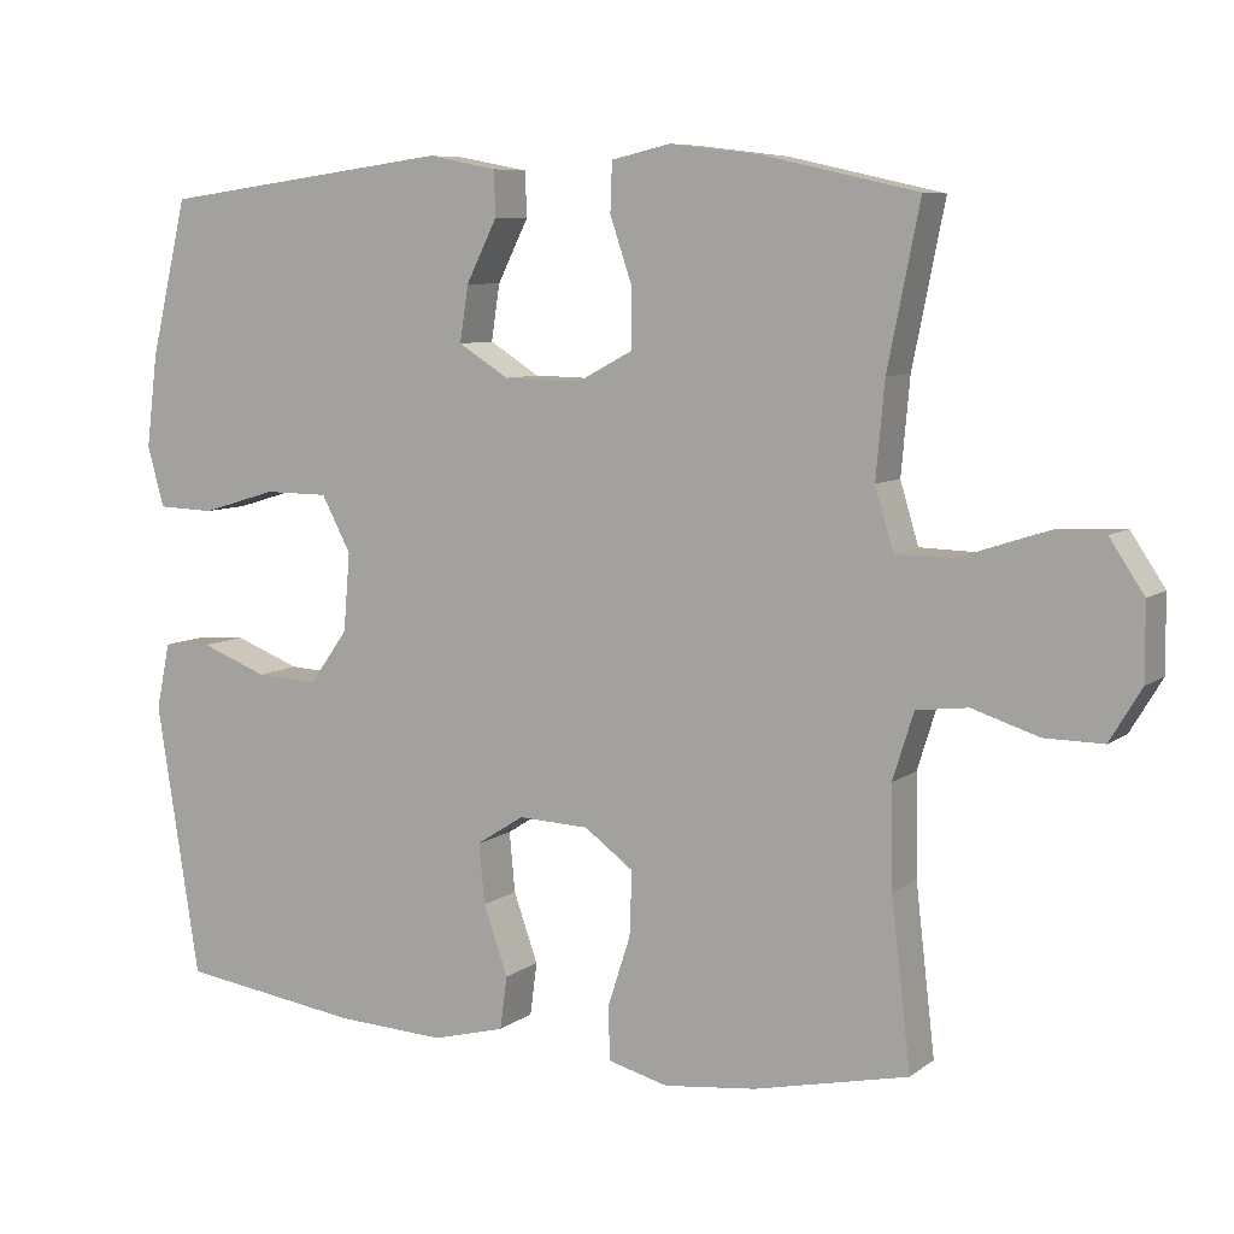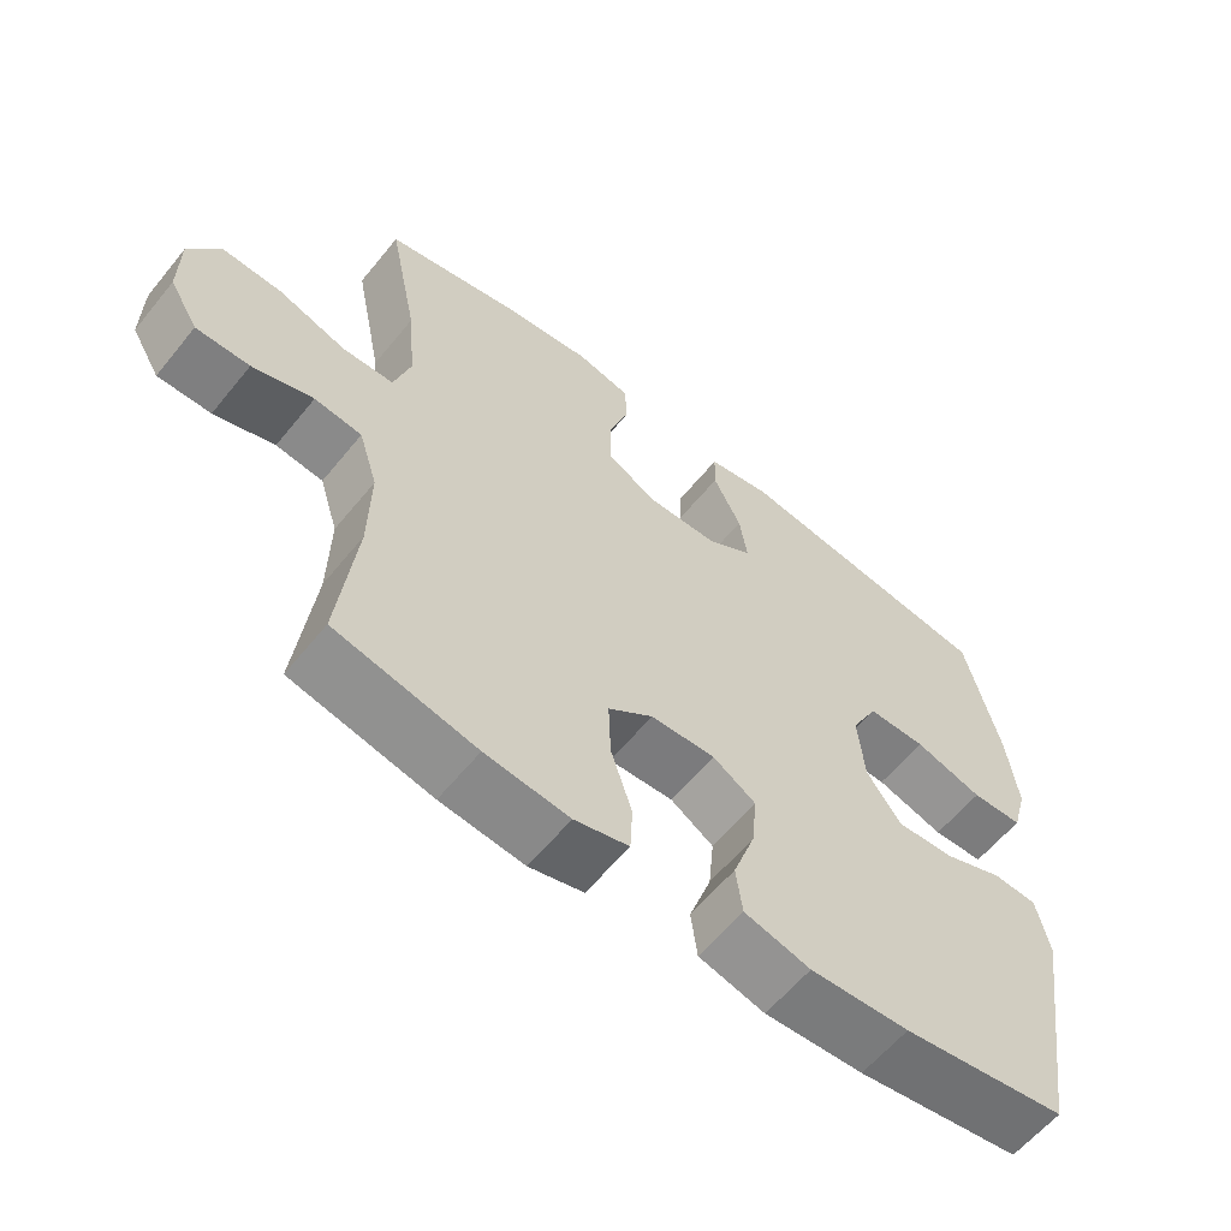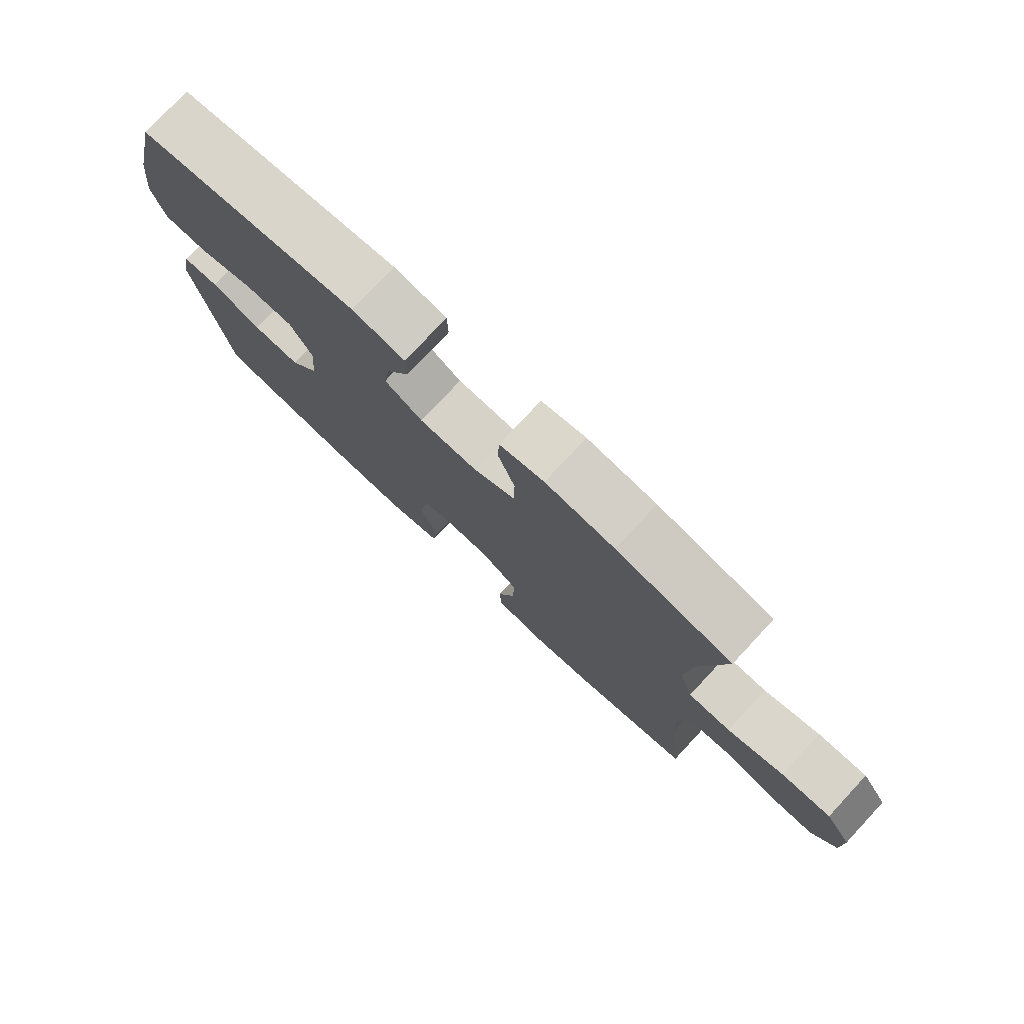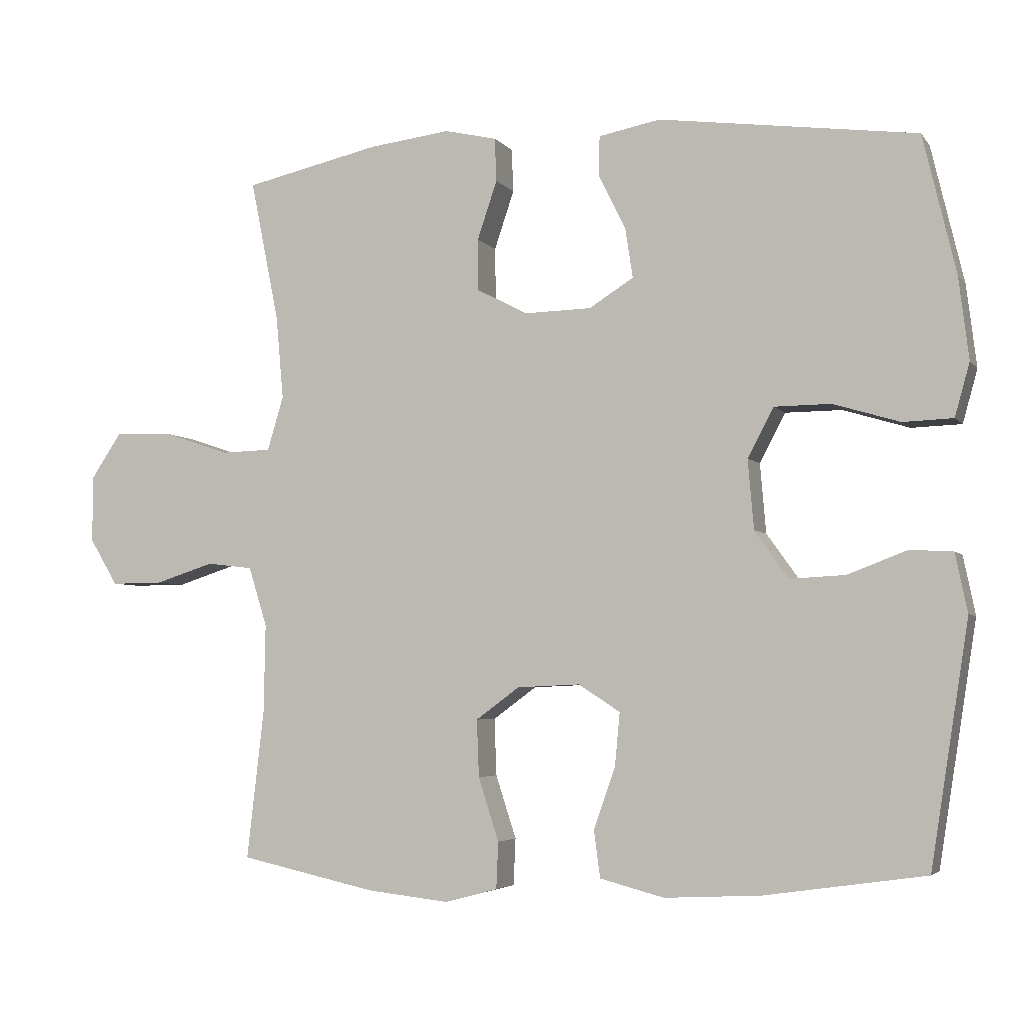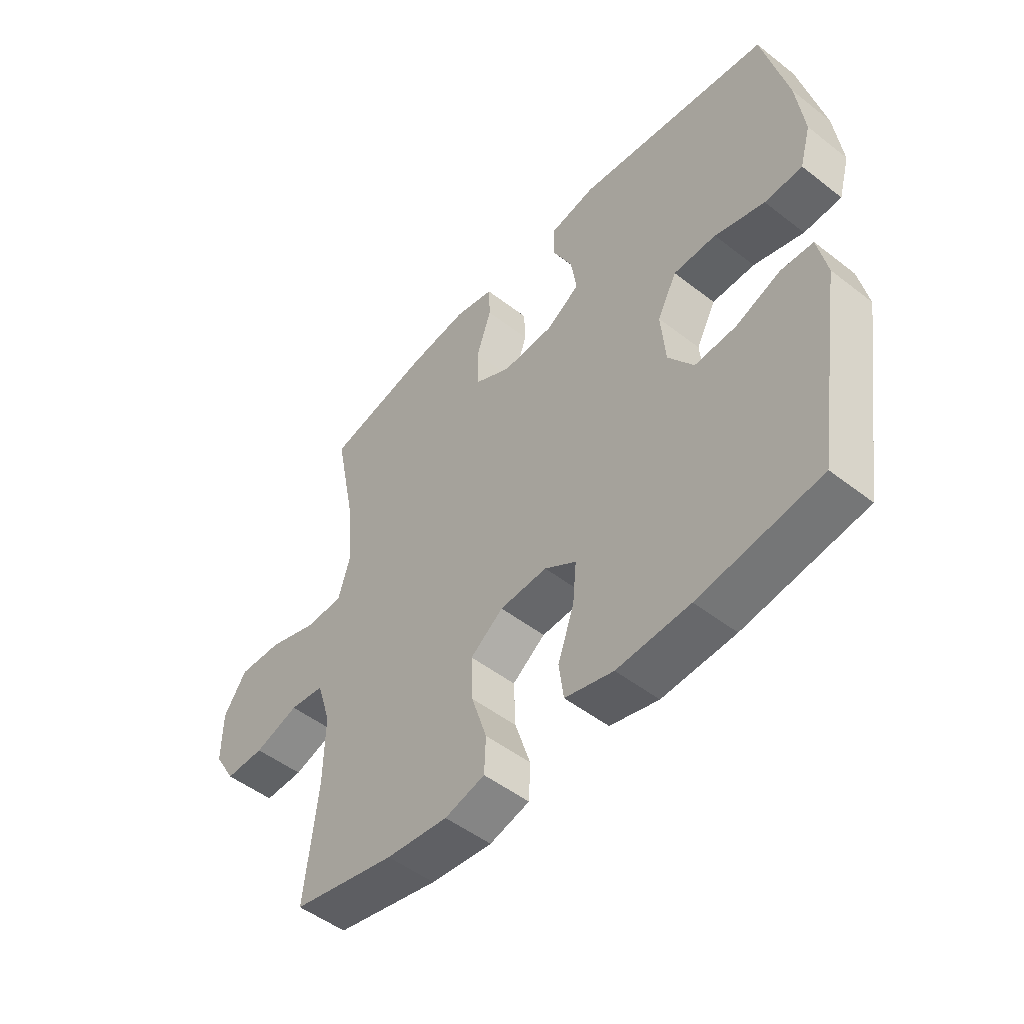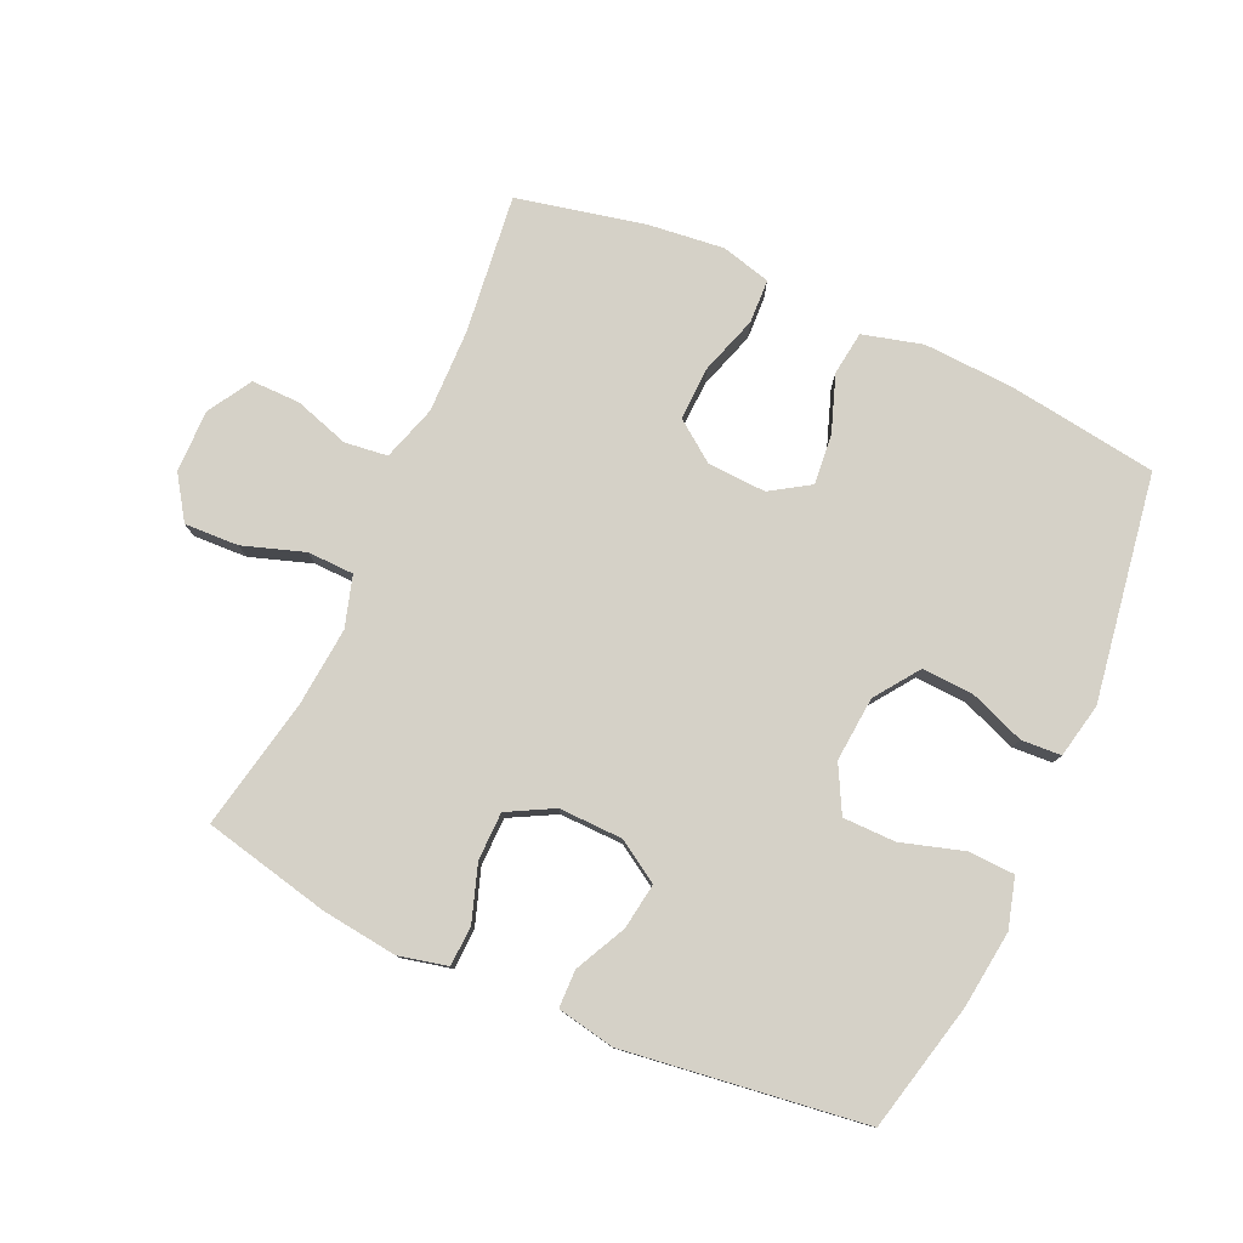
<metadata>
{"format":"obj","ext":"obj","renderer":"f3d","projection":"perspective","resolution":1024,"background":"white","views":[{"elev":7.6,"azim":-152.1,"up":"+Z"},{"elev":-60.0,"azim":-38.9,"up":"+Z"},{"elev":77.4,"azim":-137.0,"up":"+Z"},{"elev":-4.3,"azim":19.1,"up":"+Z"},{"elev":-50.1,"azim":49.5,"up":"+Z"},{"elev":79.0,"azim":24.2,"up":"+Y"}]}
</metadata>
<code>
o path1084
v 0.1595 0.0375 0.5488
v 0.07111 0.0375 0.5318
v 0.06985 0.0375 0.4741
v 0.1087 0.0375 0.3958
v 0.1196 0.0375 0.3248
v 0.05587 0.0375 0.2848
v -0.04212 0.0375 0.2824
v -0.1125 0.0375 0.3199
v -0.1135 0.0375 0.394
v -0.08516 0.0375 0.4783
v -0.0875 0.0375 0.5405
v -0.1624 0.0375 0.5578
v -0.2785 0.0375 0.5434
v -0.4733 0.0375 0.4998
v -0.4326 0.0375 0.2975
v -0.4216 0.0375 0.1769
v -0.4449 0.0375 0.09923
v -0.516 0.0375 0.0973
v -0.6104 0.0375 0.1287
v -0.6936 0.0375 0.1321
v -0.7374 0.0375 0.06649
v -0.738 0.0375 -0.02932
v -0.6977 0.0375 -0.09635
v -0.6233 0.0375 -0.09569
v -0.5389 0.0375 -0.0686
v -0.473 0.0375 -0.07641
v -0.4465 0.0375 -0.1613
v -0.4488 0.0375 -0.2893
v -0.4733 0.0375 -0.5021
v -0.2775 0.0375 -0.5448
v -0.1605 0.0375 -0.5577
v -0.08473 0.0375 -0.5377
v -0.08174 0.0375 -0.4709
v -0.1111 0.0375 -0.3804
v -0.1141 0.0375 -0.2986
v -0.05174 0.0375 -0.2527
v 0.03809 0.0375 -0.2487
v 0.09804 0.0375 -0.2871
v 0.09087 0.0375 -0.3633
v 0.05996 0.0375 -0.4509
v 0.06882 0.0375 -0.5183
v 0.1608 0.0375 -0.5424
v 0.299 0.0375 -0.5353
v 0.5284 0.0375 -0.5021
v 0.5828 0.0375 -0.1555
v 0.5654 0.0375 -0.07138
v 0.5041 0.0375 -0.06786
v 0.4195 0.0375 -0.1004
v 0.3404 0.0375 -0.1046
v 0.2919 0.0375 -0.03683
v 0.2835 0.0375 0.0628
v 0.3206 0.0375 0.1333
v 0.4018 0.0375 0.1341
v 0.4968 0.0375 0.1054
v 0.5684 0.0375 0.1081
v 0.5897 0.0375 0.1843
v 0.5752 0.0375 0.3022
v 0.5284 0.0375 0.4998
v 0.1595 -0.0375 0.5488
v 0.07111 -0.0375 0.5318
v 0.06985 -0.0375 0.4741
v 0.1087 -0.0375 0.3958
v 0.1196 -0.0375 0.3248
v 0.05587 -0.0375 0.2848
v -0.04212 -0.0375 0.2824
v -0.1125 -0.0375 0.3199
v -0.1135 -0.0375 0.394
v -0.08516 -0.0375 0.4783
v -0.0875 -0.0375 0.5405
v -0.1624 -0.0375 0.5578
v -0.2785 -0.0375 0.5434
v -0.4733 -0.0375 0.4998
v -0.4326 -0.0375 0.2975
v -0.4216 -0.0375 0.1769
v -0.4449 -0.0375 0.09923
v -0.516 -0.0375 0.0973
v -0.6104 -0.0375 0.1287
v -0.6936 -0.0375 0.1321
v -0.7374 -0.0375 0.06649
v -0.738 -0.0375 -0.02932
v -0.6977 -0.0375 -0.09635
v -0.6233 -0.0375 -0.09569
v -0.5389 -0.0375 -0.0686
v -0.473 -0.0375 -0.07641
v -0.4465 -0.0375 -0.1613
v -0.4488 -0.0375 -0.2893
v -0.4733 -0.0375 -0.5021
v -0.2775 -0.0375 -0.5448
v -0.1605 -0.0375 -0.5577
v -0.08473 -0.0375 -0.5377
v -0.08174 -0.0375 -0.4709
v -0.1111 -0.0375 -0.3804
v -0.1141 -0.0375 -0.2986
v -0.05174 -0.0375 -0.2527
v 0.03809 -0.0375 -0.2487
v 0.09804 -0.0375 -0.2871
v 0.09087 -0.0375 -0.3633
v 0.05996 -0.0375 -0.4509
v 0.06882 -0.0375 -0.5183
v 0.1608 -0.0375 -0.5424
v 0.299 -0.0375 -0.5353
v 0.5284 -0.0375 -0.5021
v 0.5828 -0.0375 -0.1555
v 0.5654 -0.0375 -0.07138
v 0.5041 -0.0375 -0.06786
v 0.4195 -0.0375 -0.1004
v 0.3404 -0.0375 -0.1046
v 0.2919 -0.0375 -0.03683
v 0.2835 -0.0375 0.0628
v 0.3206 -0.0375 0.1333
v 0.4018 -0.0375 0.1341
v 0.4968 -0.0375 0.1054
v 0.5684 -0.0375 0.1081
v 0.5897 -0.0375 0.1843
v 0.5752 -0.0375 0.3022
v 0.5284 -0.0375 0.4998
v -0.7374 0.0375 0.06649
v -0.738 0.0375 -0.02932
v -0.6977 0.0375 -0.09635
v -0.6936 0.0375 0.1321
v -0.6233 0.0375 -0.09569
v -0.6104 0.0375 0.1287
v -0.5389 0.0375 -0.0686
v -0.516 0.0375 0.0973
v -0.473 0.0375 -0.07641
v -0.473 0.0375 -0.07641
v -0.4449 0.0375 0.09923
v -0.4449 0.0375 0.09923
v -0.4465 0.0375 -0.1613
v -0.4488 0.0375 -0.2893
v -0.4733 0.0375 -0.5021
v -0.4733 0.0375 -0.5021
v -0.4733 0.0375 0.4998
v -0.4733 0.0375 0.4998
v -0.4326 0.0375 0.2975
v -0.4216 0.0375 0.1769
v -0.2785 0.0375 0.5434
v -0.2775 0.0375 -0.5448
v -0.1624 0.0375 0.5578
v -0.1605 0.0375 -0.5577
v -0.0875 0.0375 0.5405
v -0.0875 0.0375 0.5405
v -0.1111 0.0375 -0.3804
v -0.1141 0.0375 -0.2986
v -0.08473 0.0375 -0.5377
v -0.08473 0.0375 -0.5377
v -0.1125 0.0375 0.3199
v -0.1125 0.0375 0.3199
v -0.1135 0.0375 0.394
v -0.05174 0.0375 -0.2527
v -0.08516 0.0375 0.4783
v -0.04212 0.0375 0.2824
v -0.08174 0.0375 -0.4709
v 0.03809 0.0375 -0.2487
v 0.05587 0.0375 0.2848
v 0.09804 0.0375 -0.2871
v 0.09804 0.0375 -0.2871
v 0.1196 0.0375 0.3248
v 0.1196 0.0375 0.3248
v 0.09087 0.0375 -0.3633
v 0.05996 0.0375 -0.4509
v 0.06882 0.0375 -0.5183
v 0.06882 0.0375 -0.5183
v 0.1608 0.0375 -0.5424
v 0.07111 0.0375 0.5318
v 0.07111 0.0375 0.5318
v 0.06985 0.0375 0.4741
v 0.1087 0.0375 0.3958
v 0.1595 0.0375 0.5488
v 0.299 0.0375 -0.5353
v 0.2835 0.0375 0.0628
v 0.3206 0.0375 0.1333
v 0.3206 0.0375 0.1333
v 0.2919 0.0375 -0.03683
v 0.3404 0.0375 -0.1046
v 0.4018 0.0375 0.1341
v 0.4195 0.0375 -0.1004
v 0.4968 0.0375 0.1054
v 0.5041 0.0375 -0.06786
v 0.5684 0.0375 0.1081
v 0.5684 0.0375 0.1081
v 0.5284 0.0375 0.4998
v 0.5284 0.0375 0.4998
v 0.5284 0.0375 -0.5021
v 0.5284 0.0375 -0.5021
v 0.5654 0.0375 -0.07138
v 0.5654 0.0375 -0.07138
v 0.5752 0.0375 0.3022
v 0.5828 0.0375 -0.1555
v 0.5897 0.0375 0.1843
v -0.7374 -0.0375 0.06649
v -0.738 -0.0375 -0.02932
v -0.6977 -0.0375 -0.09635
v -0.6936 -0.0375 0.1321
v -0.6233 -0.0375 -0.09569
v -0.6104 -0.0375 0.1287
v -0.5389 -0.0375 -0.0686
v -0.516 -0.0375 0.0973
v -0.473 -0.0375 -0.07641
v -0.473 -0.0375 -0.07641
v -0.4449 -0.0375 0.09923
v -0.4449 -0.0375 0.09923
v -0.4465 -0.0375 -0.1613
v -0.4488 -0.0375 -0.2893
v -0.4733 -0.0375 -0.5021
v -0.4733 -0.0375 -0.5021
v -0.4733 -0.0375 0.4998
v -0.4733 -0.0375 0.4998
v -0.4326 -0.0375 0.2975
v -0.4216 -0.0375 0.1769
v -0.2785 -0.0375 0.5434
v -0.2775 -0.0375 -0.5448
v -0.1624 -0.0375 0.5578
v -0.1605 -0.0375 -0.5577
v -0.0875 -0.0375 0.5405
v -0.0875 -0.0375 0.5405
v -0.1111 -0.0375 -0.3804
v -0.1141 -0.0375 -0.2986
v -0.08473 -0.0375 -0.5377
v -0.08473 -0.0375 -0.5377
v -0.1125 -0.0375 0.3199
v -0.1125 -0.0375 0.3199
v -0.1135 -0.0375 0.394
v -0.05174 -0.0375 -0.2527
v -0.08516 -0.0375 0.4783
v -0.04212 -0.0375 0.2824
v -0.08174 -0.0375 -0.4709
v 0.03809 -0.0375 -0.2487
v 0.05587 -0.0375 0.2848
v 0.09804 -0.0375 -0.2871
v 0.09804 -0.0375 -0.2871
v 0.1196 -0.0375 0.3248
v 0.1196 -0.0375 0.3248
v 0.09087 -0.0375 -0.3633
v 0.05996 -0.0375 -0.4509
v 0.06882 -0.0375 -0.5183
v 0.06882 -0.0375 -0.5183
v 0.1608 -0.0375 -0.5424
v 0.07111 -0.0375 0.5318
v 0.07111 -0.0375 0.5318
v 0.06985 -0.0375 0.4741
v 0.1087 -0.0375 0.3958
v 0.1595 -0.0375 0.5488
v 0.299 -0.0375 -0.5353
v 0.2835 -0.0375 0.0628
v 0.3206 -0.0375 0.1333
v 0.3206 -0.0375 0.1333
v 0.2919 -0.0375 -0.03683
v 0.3404 -0.0375 -0.1046
v 0.4018 -0.0375 0.1341
v 0.4195 -0.0375 -0.1004
v 0.4968 -0.0375 0.1054
v 0.5041 -0.0375 -0.06786
v 0.5684 -0.0375 0.1081
v 0.5684 -0.0375 0.1081
v 0.5284 -0.0375 0.4998
v 0.5284 -0.0375 0.4998
v 0.5284 -0.0375 -0.5021
v 0.5284 -0.0375 -0.5021
v 0.5654 -0.0375 -0.07138
v 0.5654 -0.0375 -0.07138
v 0.5752 -0.0375 0.3022
v 0.5828 -0.0375 -0.1555
v 0.5897 -0.0375 0.1843
f 264 262 250
f 244 249 230
f 244 234 238
f 232 256 242
f 226 210 201
f 217 218 204
f 197 196 195
f 263 253 251
f 209 223 211
f 238 234 235
f 249 248 230
f 211 223 213
f 192 195 196
f 196 197 198
f 214 217 212
f 199 198 197
f 238 235 236
f 230 234 244
f 201 198 199
f 239 241 243
f 196 191 192
f 191 196 194
f 258 251 249
f 217 214 227
f 252 264 250
f 228 226 224
f 250 262 246
f 226 201 224
f 212 217 204
f 224 199 203
f 224 203 218
f 227 214 219
f 221 209 210
f 223 209 221
f 212 204 205
f 229 246 232
f 243 242 256
f 260 253 263
f 215 213 225
f 256 232 246
f 245 229 228
f 248 245 228
f 230 248 228
f 258 249 244
f 246 229 245
f 195 192 193
f 242 243 241
f 221 210 226
f 263 251 258
f 256 246 262
f 225 213 223
f 209 211 207
f 229 226 228
f 218 203 204
f 254 264 252
f 224 201 199
f 21 22 80 79
f 22 23 81 80
f 20 21 79 78
f 23 24 82 81
f 19 20 78 77
f 24 25 83 82
f 18 19 77 76
f 25 126 200 83
f 128 18 76 202
f 26 27 85 84
f 28 132 206 86
f 134 15 73 208
f 27 28 86 85
f 16 17 75 74
f 15 16 74 73
f 13 14 72 71
f 29 30 88 87
f 12 13 71 70
f 30 31 89 88
f 142 12 70 216
f 34 35 93 92
f 31 146 220 89
f 148 9 67 222
f 35 36 94 93
f 10 11 69 68
f 9 10 68 67
f 7 8 66 65
f 33 34 92 91
f 32 33 91 90
f 36 37 95 94
f 6 7 65 64
f 37 157 231 95
f 159 6 64 233
f 39 40 98 97
f 40 163 237 98
f 41 42 100 99
f 166 3 61 240
f 3 4 62 61
f 1 2 60 59
f 38 39 97 96
f 4 5 63 62
f 42 43 101 100
f 51 173 247 109
f 50 51 109 108
f 49 50 108 107
f 52 53 111 110
f 48 49 107 106
f 53 54 112 111
f 47 48 106 105
f 54 181 255 112
f 183 1 59 257
f 43 185 259 101
f 187 47 105 261
f 57 58 116 115
f 45 46 104 103
f 44 45 103 102
f 56 57 115 114
f 55 56 114 113
f 190 176 188
f 170 156 175
f 170 164 160
f 158 168 182
f 152 127 136
f 143 130 144
f 123 121 122
f 189 177 179
f 135 137 149
f 164 161 160
f 175 156 174
f 137 139 149
f 118 122 121
f 122 124 123
f 140 138 143
f 125 123 124
f 164 162 161
f 156 170 160
f 127 125 124
f 165 169 167
f 122 118 117
f 117 120 122
f 184 175 177
f 143 153 140
f 178 176 190
f 154 150 152
f 176 172 188
f 152 150 127
f 138 130 143
f 150 129 125
f 150 144 129
f 153 145 140
f 147 136 135
f 149 147 135
f 138 131 130
f 155 158 172
f 169 182 168
f 186 189 179
f 141 151 139
f 182 172 158
f 171 154 155
f 174 154 171
f 156 154 174
f 184 170 175
f 172 171 155
f 121 119 118
f 168 167 169
f 147 152 136
f 189 184 177
f 182 188 172
f 151 149 139
f 135 133 137
f 155 154 152
f 144 130 129
f 180 178 190
f 150 125 127

</code>
